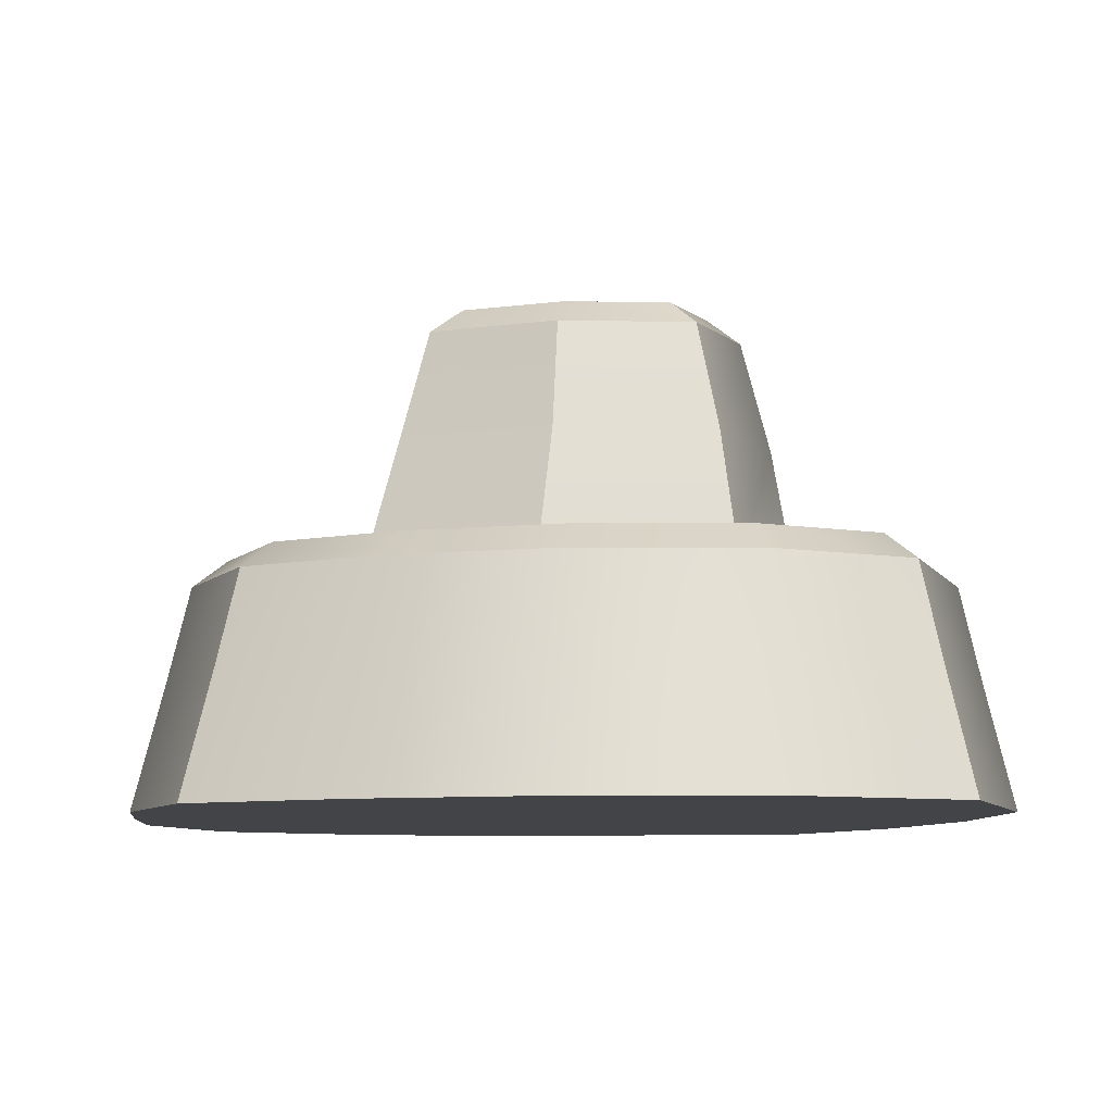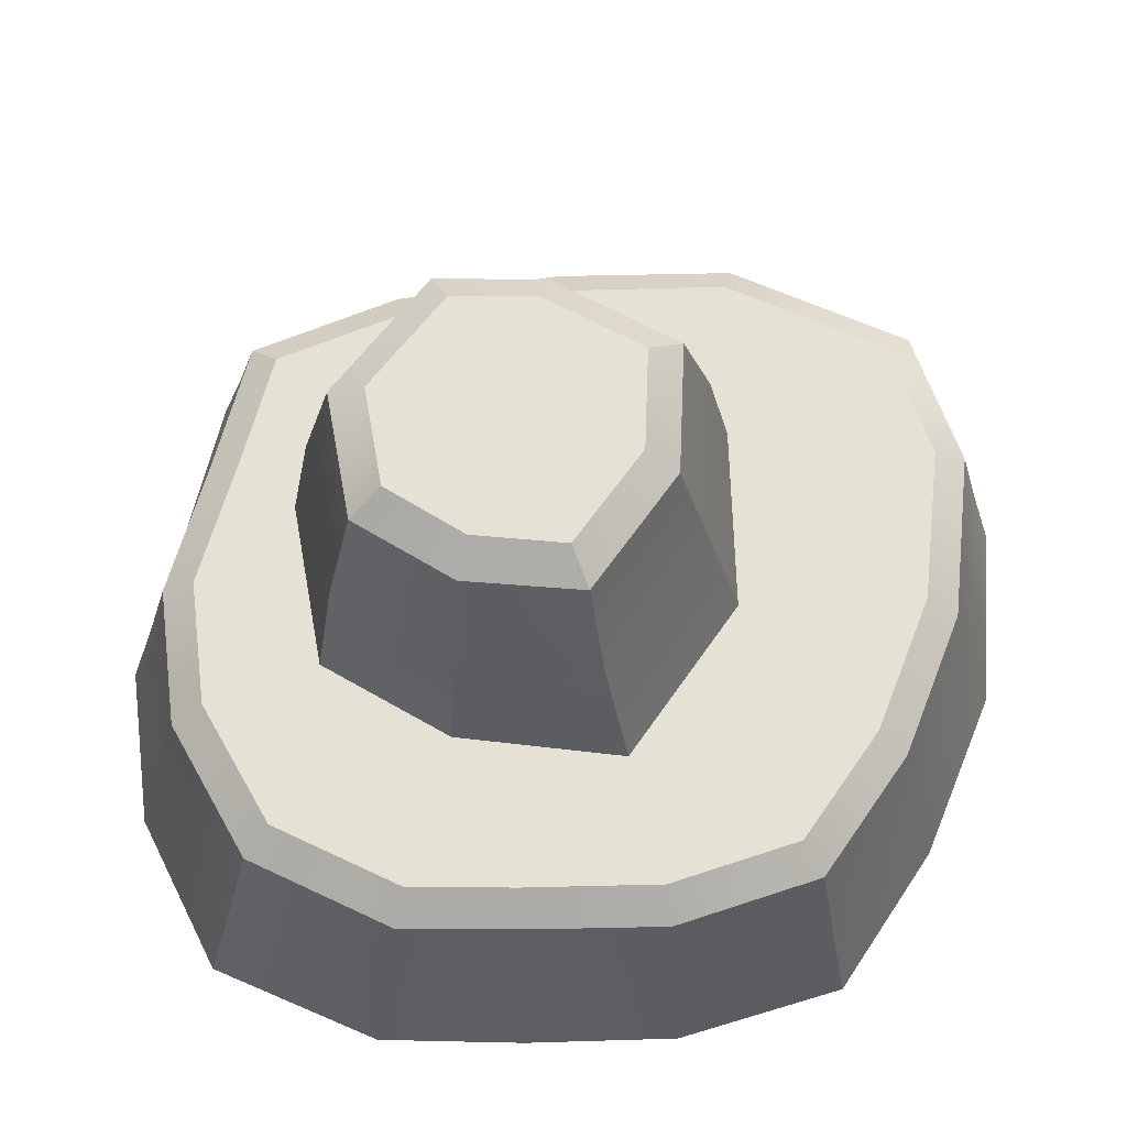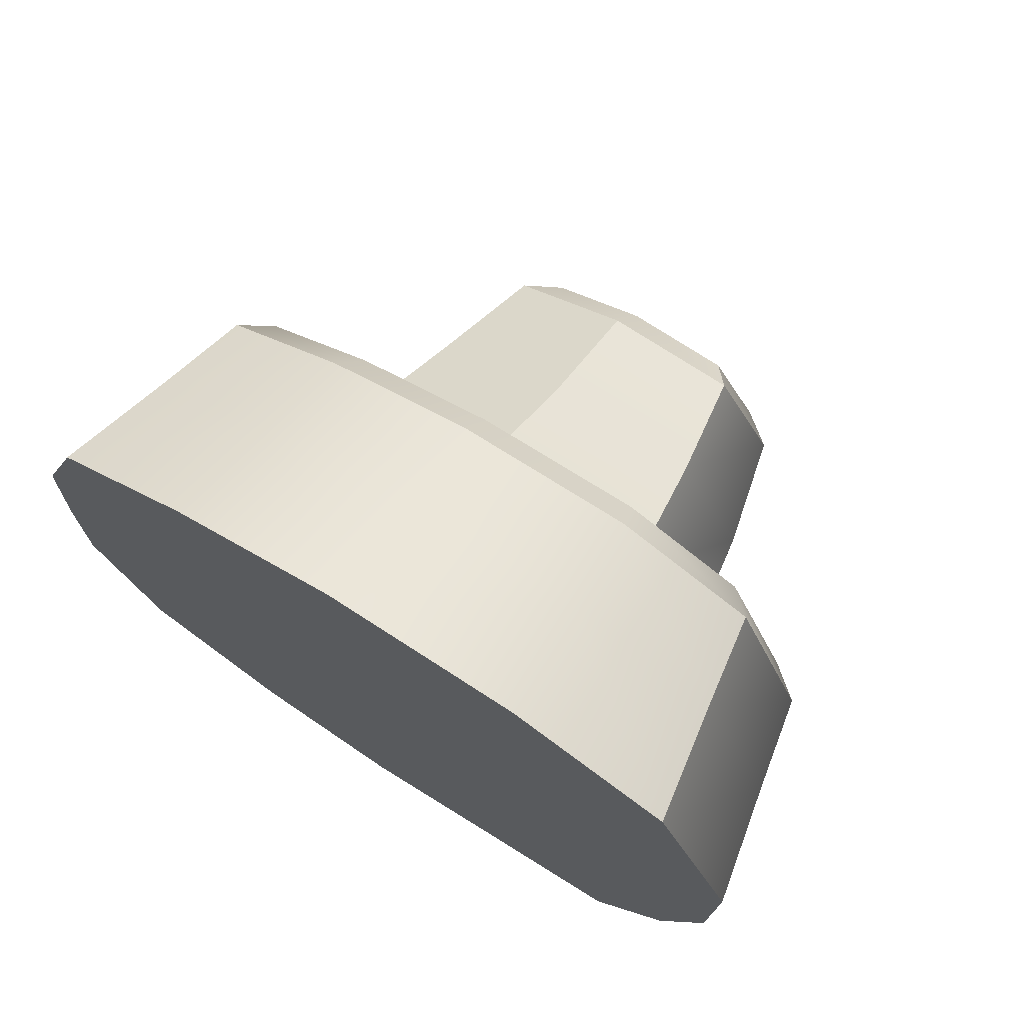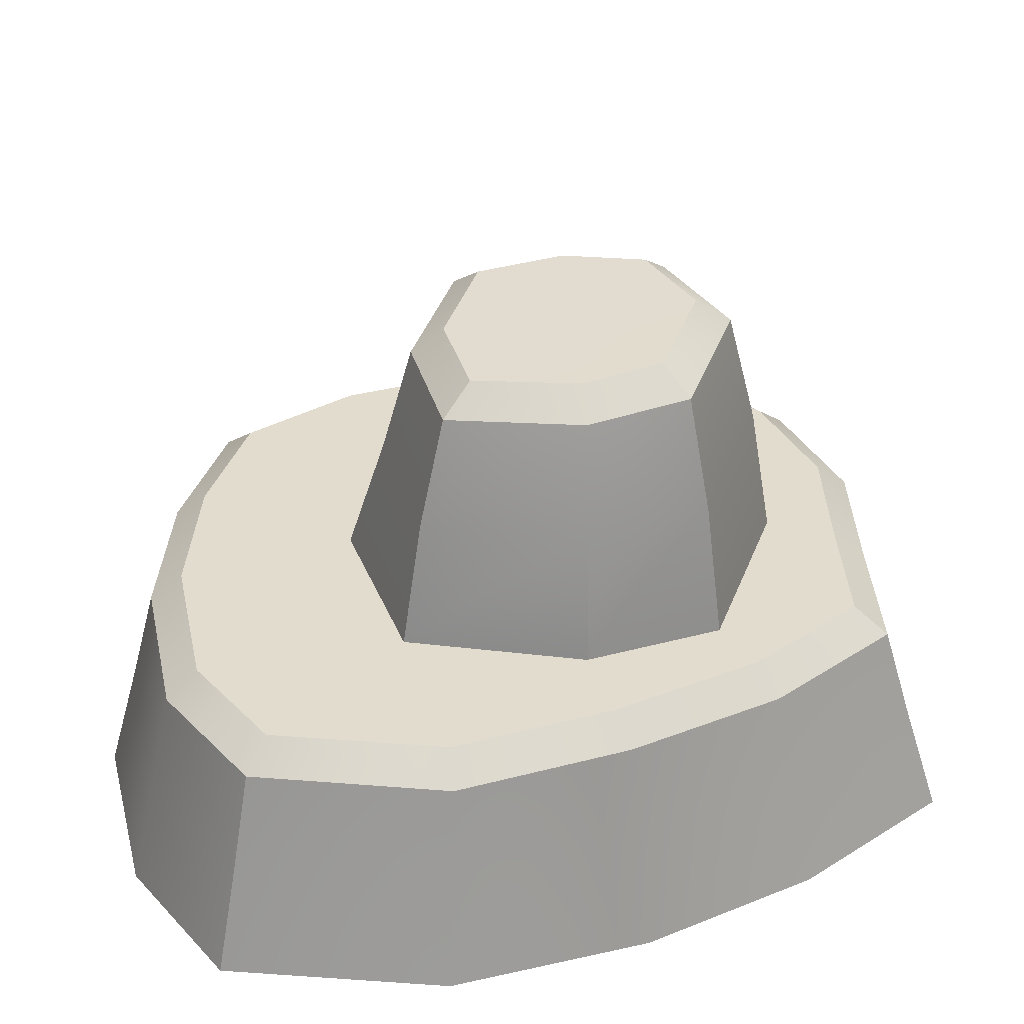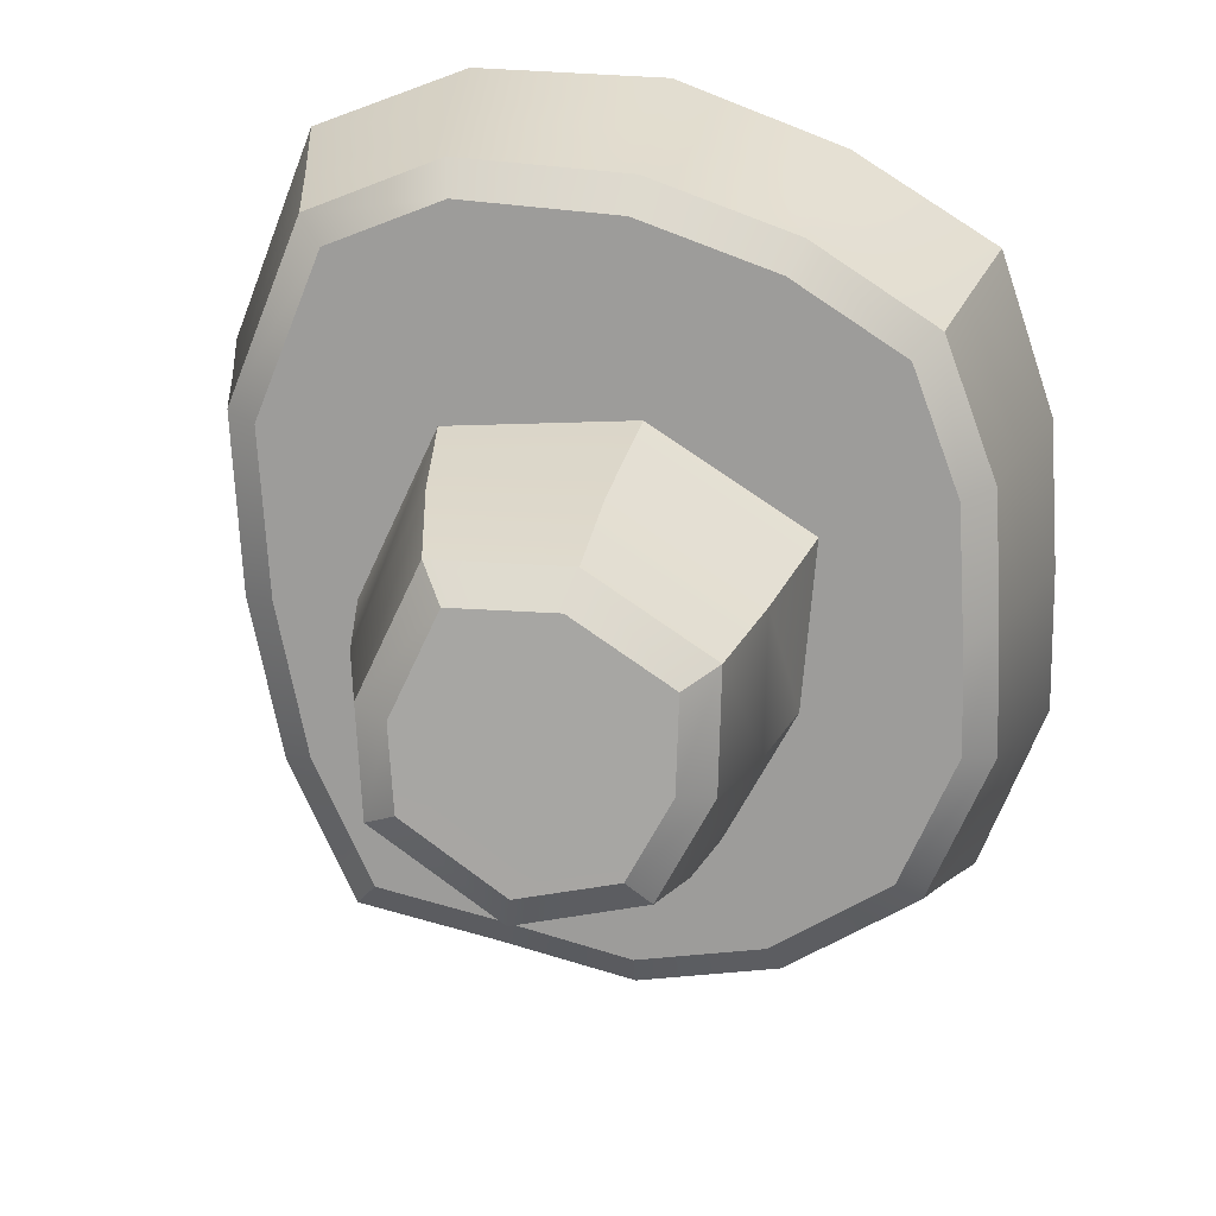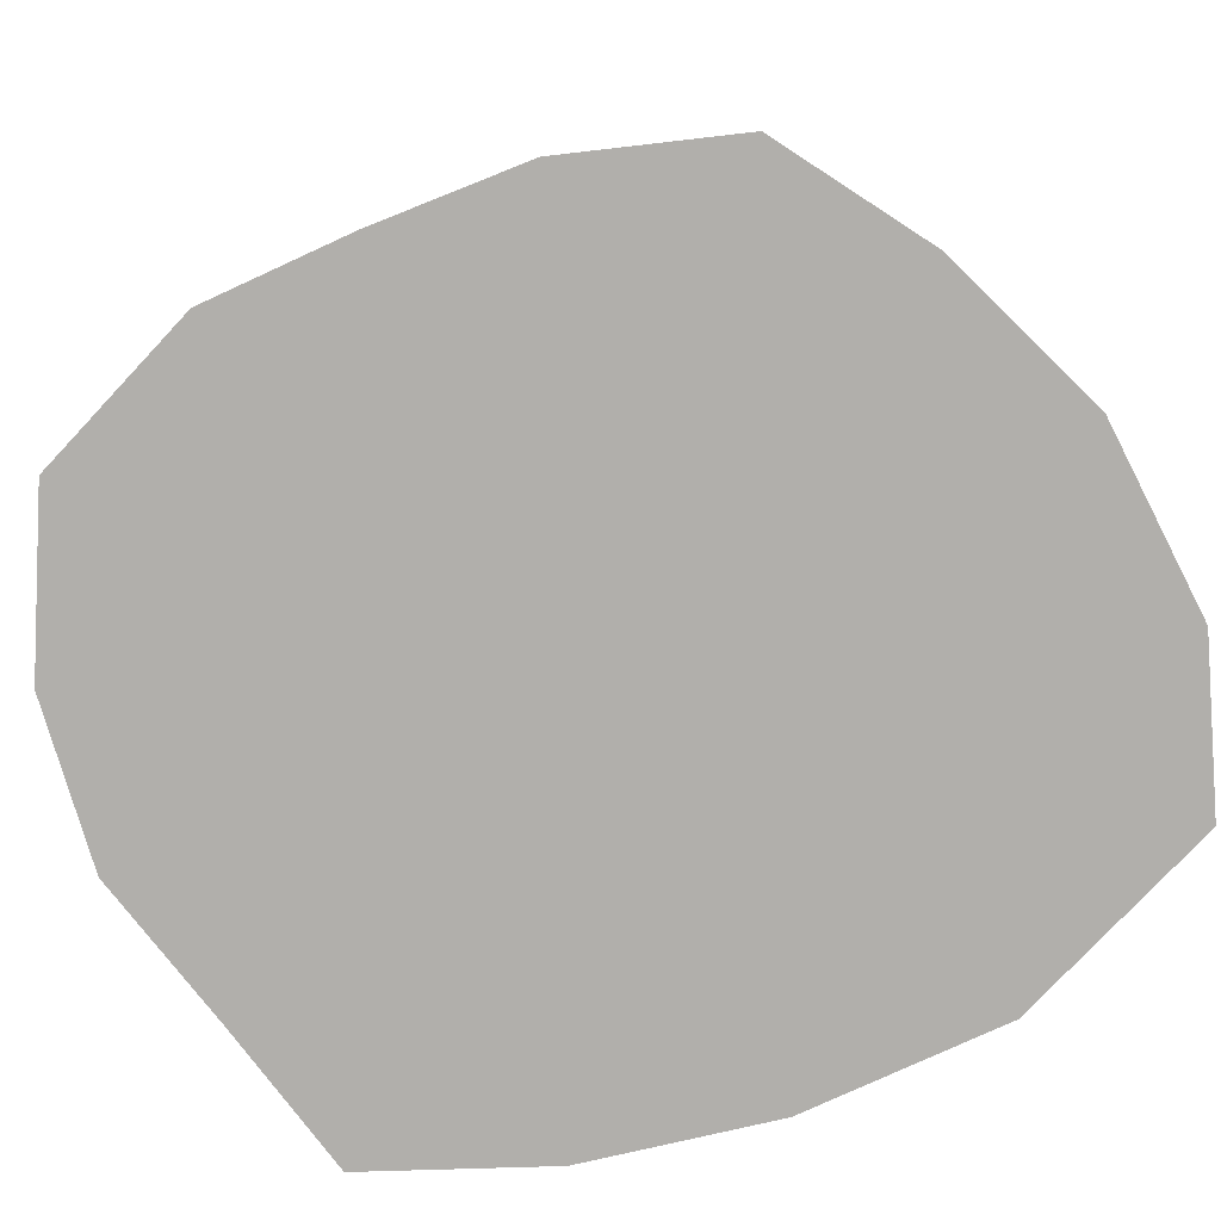
<metadata>
{"format":"obj","ext":"obj","renderer":"f3d","projection":"perspective","resolution":1024,"background":"white","views":[{"elev":-8.2,"azim":-3.7,"up":"+Y"},{"elev":65.1,"azim":-88.1,"up":"+Y"},{"elev":74.2,"azim":33.2,"up":"+Z"},{"elev":34.6,"azim":73.9,"up":"+Y"},{"elev":18.1,"azim":-172.1,"up":"+Z"},{"elev":-78.3,"azim":-64.7,"up":"+Y"}]}
</metadata>
<code>
g default
v -0.9374 0.001026 0.9374
v 0 0.001026 1.394
v 1.041 0.001026 1.238
v -0.8559 0.348 0.8753
v 0.00796 0.348 1.296
v 0.9761 0.348 1.159
v -0.8559 0.348 -0.8525
v 0.00796 0.348 -1.167
v 0.8719 0.348 -0.9694
v -0.9374 0.001026 -0.9374
v 0 0.001026 -1.265
v 0.9374 0.001026 -1.064
v -1.131 0.001026 0
v 0 0.001026 0
v 1.28 0.001026 0
v 1.188 0.348 0.01144
v -1.039 0.348 0.01144
v 0.2632 0.6951 -0.7196
v -1.049 0.348 -0.3886
v -1.136 0.001026 -0.434
v 0 0.001026 -0.7268
v 1.16 0.001026 -0.5546
v 1.08 0.348 -0.5045
v -0.0101 0.6951 0.5812
v -1.015 0.348 0.4277
v -1.102 0.001026 0.4517
v 0.06953 0.001026 0.7646
v 1.287 0.001026 0.6097
v 1.208 0.348 0.5776
v -0.4424 0.6951 -0.2243
v -0.2343 0.6951 -0.611
v -0.4361 0.348 -1.096
v -0.4819 0.001026 -1.188
v -0.5403 0.001026 -0.4712
v -0.5814 0.001026 0
v -0.5469 0.001026 0.5587
v -0.5051 0.001026 1.206
v -0.4593 0.348 1.126
v -0.4839 0.6951 0.2757
v 0.781 0.6951 0.0462
v 0.7529 0.6951 -0.3775
v 0.4372 0.348 -1.064
v 0.4658 0.001026 -1.161
v 0.5764 0.001026 -0.5324
v 0.7829 0.001026 0
v 0.7283 0.001026 0.6837
v 0.5754 0.001026 1.414
v 0.5473 0.348 1.325
v 0.5467 0.6951 0.5462
v 0.1212 1.501 -0.1222
v -0.3839 1.078 0.2002
v -0.3767 1.09 -0.2093
v -0.1911 1.099 -0.5541
v 0.2526 1.102 -0.6508
v 0.6894 1.094 -0.3459
v 0.7145 1.083 0.03177
v 0.5054 1.071 0.4774
v 0.03865 1.071 0.4726
v -0.796 0.6196 0.8297
v -0.7153 0.6951 0.7655
v -0.4258 0.6188 1.068
v -0.3814 0.6951 0.9807
v 0.01382 0.6195 1.224
v 0.03169 0.6951 1.127
v 0.5267 0.6186 1.26
v 0.5086 0.6951 1.162
v -0.7182 0.6951 -0.7194
v -0.7956 0.6214 -0.7895
v -0.3657 0.6951 -0.9362
v -0.4024 0.6199 -1.029
v 0.01168 0.6951 -0.9952
v 0.01381 0.6194 -1.095
v 0.3919 0.6951 -0.8981
v 0.4152 0.62 -0.9935
v -0.9514 0.6186 0.4101
v -0.8553 0.6951 0.3891
v 0.9286 0.6192 1.101
v 0.8555 0.6951 1.025
v 1.15 0.6176 0.5541
v 1.053 0.6951 0.5344
v -0.8782 0.6951 -0.01339
v -0.9716 0.6158 0.01975
v -0.9845 0.619 -0.3552
v -0.8879 0.6951 -0.331
v 1.12 0.6191 0.01985
v 1.023 0.6951 0.03236
v 1.021 0.6189 -0.4678
v 0.9293 0.6951 -0.4329
v 0.7558 0.6951 -0.8135
v 0.8235 0.6204 -0.8994
v 0.5292 1.493 -0.006021
v 0.6286 1.416 0.01318
v 0.5103 1.51 -0.2519
v 0.6074 1.436 -0.3052
v 0.2185 1.524 -0.4557
v 0.2389 1.452 -0.5622
v 0.3911 1.472 0.291
v 0.4524 1.392 0.3892
v 0.08565 1.472 0.2895
v 0.05843 1.393 0.3849
v -0.06983 1.52 -0.3942
v -0.1352 1.447 -0.4806
v -0.1946 1.504 -0.1654
v -0.2919 1.429 -0.1901
v -0.2013 1.485 0.1039
v -0.2981 1.407 0.1553
g smallRock
f 1 37 38 4
f 2 47 48 5
f 7 32 33 10
f 8 42 43 11
f 20 34 35 13
f 21 44 45 14
f 26 36 37 1
f 27 46 47 2
f 15 22 23 16
f 3 28 29 6
f 20 13 17 19
f 26 1 4 25
f 10 20 19 7
f 10 33 34 20
f 11 43 44 21
f 23 22 12 9
f 13 26 25 17
f 13 35 36 26
f 14 45 46 27
f 29 28 15 16
f 33 32 8 11
f 34 33 11 21
f 35 34 21 14
f 36 35 14 27
f 37 36 27 2
f 38 37 2 5
f 43 42 9 12
f 44 43 12 22
f 45 44 22 15
f 46 45 15 28
f 47 46 28 3
f 48 47 3 6
f 40 41 55 56
f 41 18 54 55
f 24 49 57 58
f 49 40 56 57
f 18 31 53 54
f 31 30 52 53
f 30 39 51 52
f 39 24 58 51
f 59 60 76 75
f 60 59 61 62
f 62 61 63 64
f 64 63 65 66
f 66 65 77 78
f 67 68 83 84
f 68 67 69 70
f 70 69 71 72
f 72 71 73 74
f 74 73 89 90
f 75 76 81 82
f 78 77 79 80
f 80 79 85 86
f 82 81 84 83
f 86 85 87 88
f 88 87 90 89
f 91 92 94 93
f 92 91 97 98
f 93 94 96 95
f 95 96 102 101
f 98 97 99 100
f 100 99 105 106
f 101 102 104 103
f 103 104 106 105
f 4 38 61 59
f 5 48 65 63
f 60 62 39 76
f 64 66 49 24
f 81 30 31 84
f 50 91 93 95
f 68 70 32 7
f 72 74 42 8
f 16 23 87 85
f 6 29 79 77
f 19 17 82 83
f 25 4 59 75
f 84 31 69 67
f 7 19 83 68
f 87 23 9 90
f 18 41 73 71
f 76 39 30 81
f 17 25 75 82
f 79 29 16 85
f 99 97 91 50
f 103 50 95 101
f 69 31 18 71
f 32 70 72 8
f 61 38 5 63
f 39 62 64 24
f 103 105 99 50
f 40 86 88 41
f 73 41 88 89
f 42 74 90 9
f 65 48 6 77
f 49 66 78 80
f 40 49 80 86
f 52 51 106 104
f 53 52 104 102
f 54 53 102 96
f 55 54 96 94
f 56 55 94 92
f 57 56 92 98
f 58 57 98 100
f 51 58 100 106

</code>
